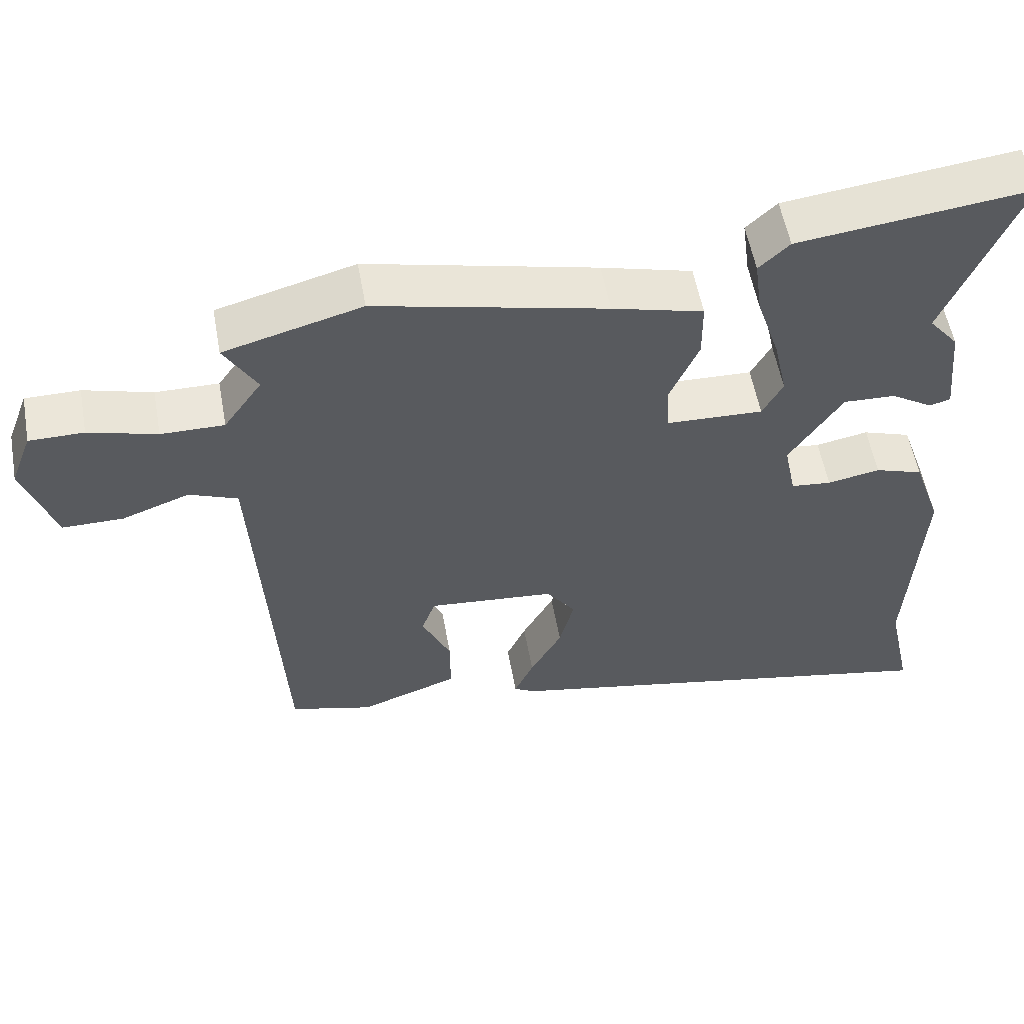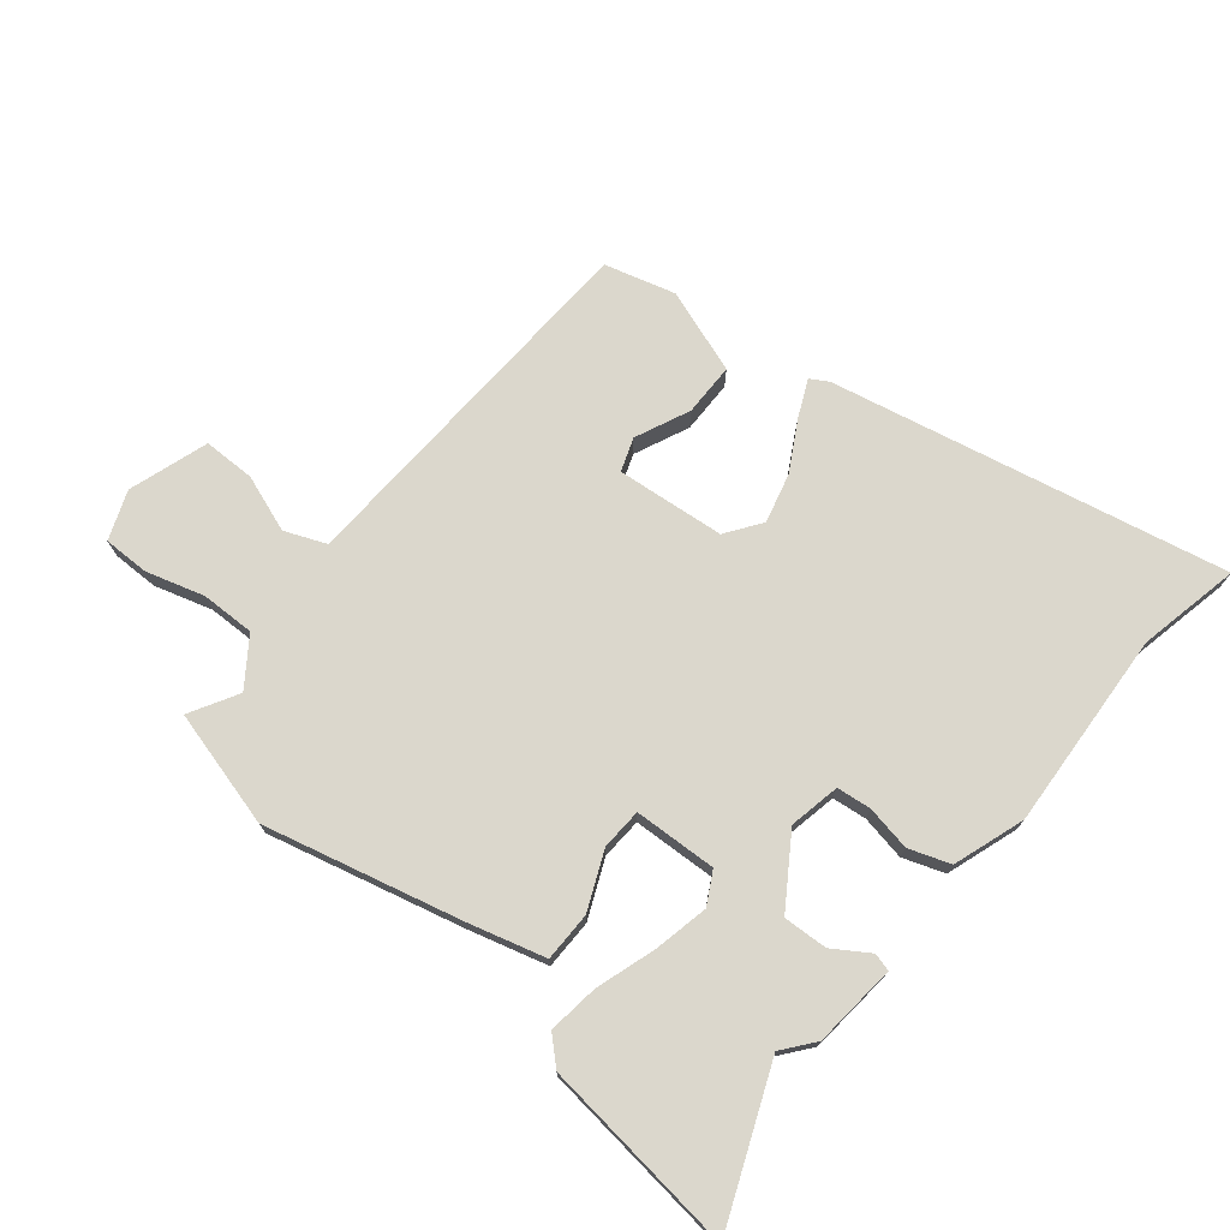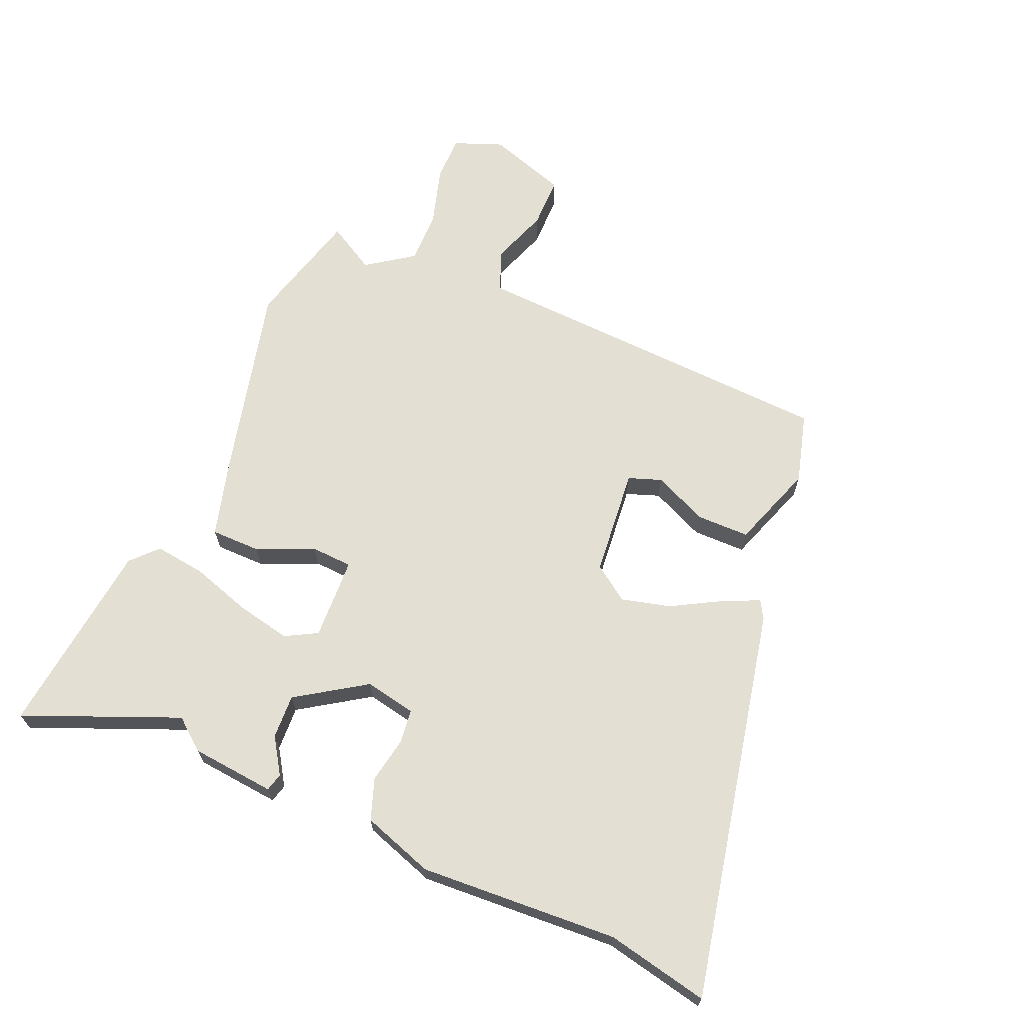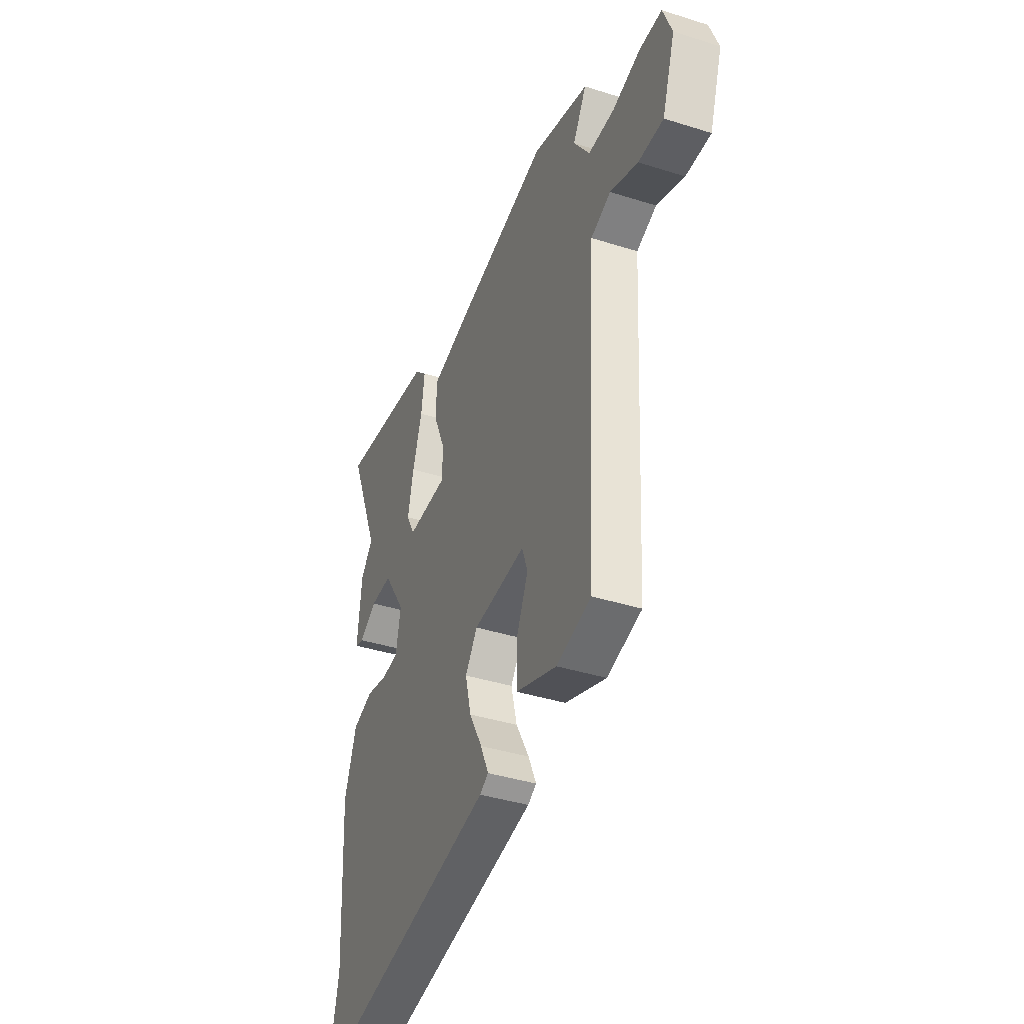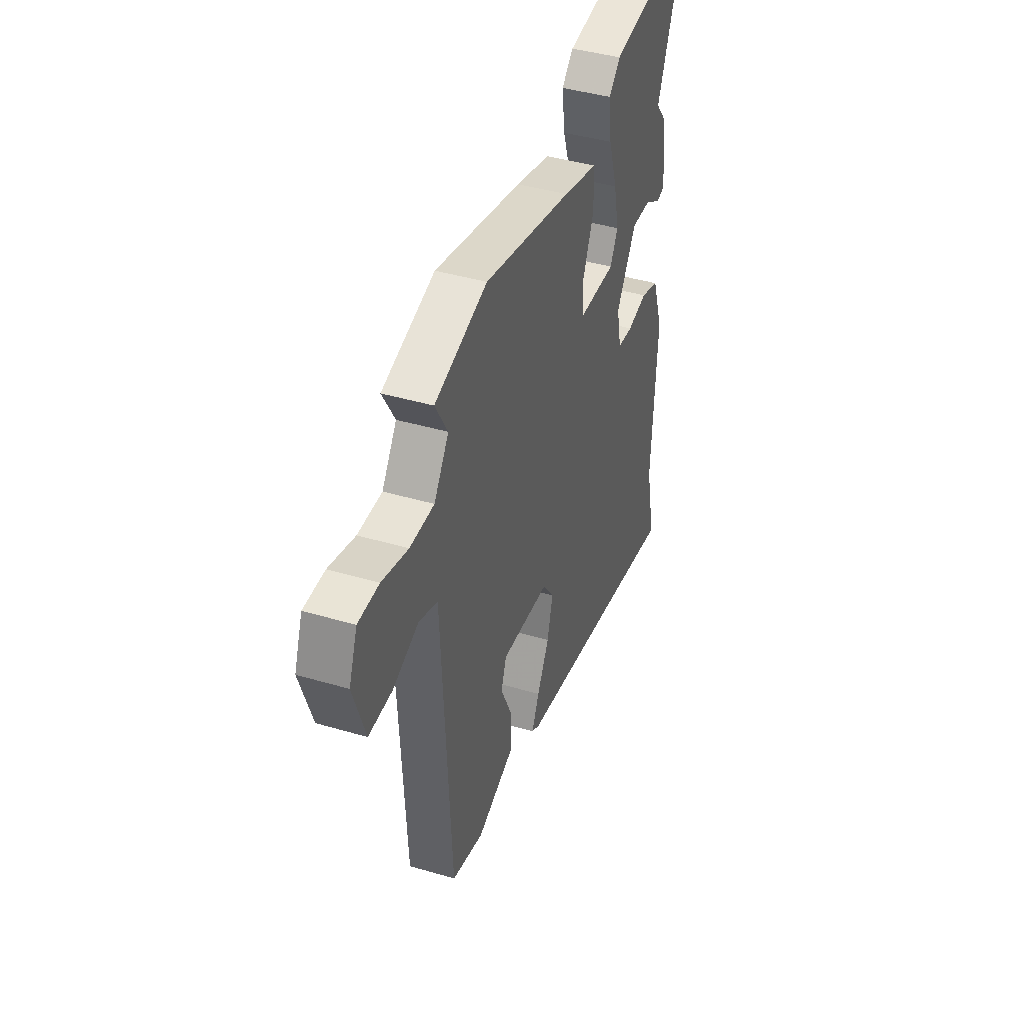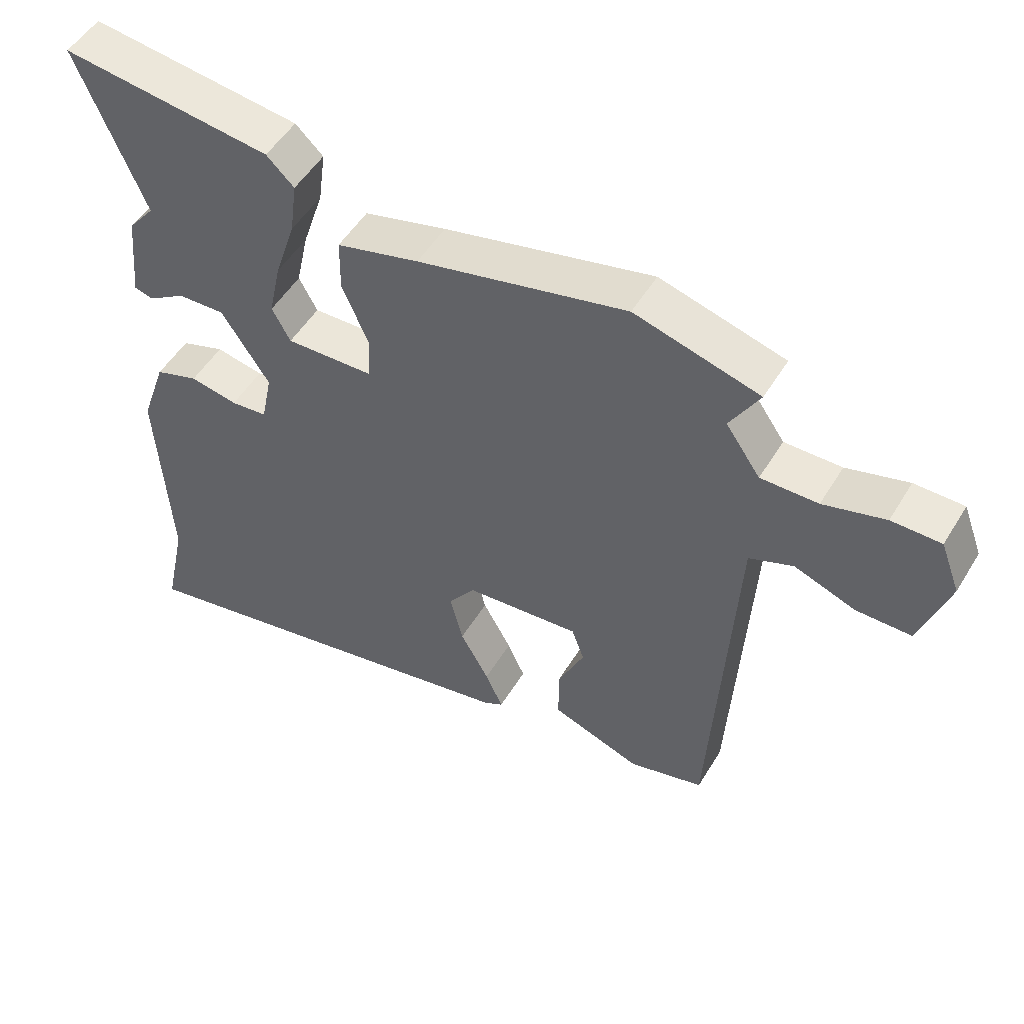
<metadata>
{"format":"obj","ext":"obj","renderer":"f3d","projection":"perspective","resolution":1024,"background":"white","views":[{"elev":56.1,"azim":-10.3,"up":"+Z"},{"elev":73.3,"azim":38.9,"up":"+Y"},{"elev":67.0,"azim":112.9,"up":"+Y"},{"elev":-39.1,"azim":-111.6,"up":"+Z"},{"elev":42.4,"azim":-70.6,"up":"+Z"},{"elev":51.7,"azim":-149.5,"up":"+Z"}]}
</metadata>
<code>
v -0.525 0.07 0.493
v -0.335 0.07 0.545
v -0.017 0.07 0.469
v 0.109 0.07 0.435
v 0.11 0.07 0.354
v 0.07 0.07 0.261
v 0.074 0.07 0.194
v 0.208 0.07 0.189
v 0.236 0.07 0.241
v 0.217 0.07 0.329
v 0.185 0.07 0.427
v 0.174 0.07 0.509
v 0.216 0.07 0.549
v 0.536 0.07 0.588
v 0.434 0.07 0.337
v 0.475 0.07 0.286
v 0.489 0.07 0.15
v 0.46 0.07 0.142
v 0.402 0.07 0.179
v 0.33 0.07 0.182
v 0.257 0.07 0.07
v 0.274 0.07 -0.013
v 0.33 0.07 -0.019
v 0.403 0.07 -0.005
v 0.47 0.07 -0.028
v 0.51 0.07 -0.144
v 0.493 0.07 -0.467
v 0.529 0.07 -0.633
v -0.113 0.07 -0.503
v -0.142 0.07 -0.486
v -0.115 0.07 -0.426
v -0.071 0.07 -0.346
v -0.051 0.07 -0.266
v -0.092 0.07 -0.209
v -0.268 0.07 -0.193
v -0.287 0.07 -0.247
v -0.247 0.07 -0.335
v -0.247 0.07 -0.421
v -0.384 0.07 -0.47
v -0.499 0.07 -0.439
v -0.522 0.07 -0.018
v -0.532 0.07 0.166
v -0.599 0.07 0.193
v -0.692 0.07 0.159
v -0.776 0.07 0.159
v -0.819 0.07 0.288
v -0.789 0.07 0.367
v -0.714 0.07 0.367
v -0.62 0.07 0.34
v -0.533 0.07 0.339
v -0.48 0.07 0.415
v -0.525 0 0.493
v -0.335 0 0.545
v -0.017 0 0.469
v 0.109 0 0.435
v 0.11 0 0.354
v 0.07 0 0.261
v 0.074 0 0.194
v 0.208 0 0.189
v 0.236 0 0.241
v 0.217 0 0.329
v 0.185 0 0.427
v 0.174 0 0.509
v 0.216 0 0.549
v 0.536 0 0.588
v 0.434 0 0.337
v 0.475 0 0.286
v 0.489 0 0.15
v 0.46 0 0.142
v 0.402 0 0.179
v 0.33 0 0.182
v 0.257 0 0.07
v 0.274 0 -0.013
v 0.33 0 -0.019
v 0.403 0 -0.005
v 0.47 0 -0.028
v 0.51 0 -0.144
v 0.493 0 -0.467
v 0.529 0 -0.633
v -0.113 0 -0.503
v -0.142 0 -0.486
v -0.115 0 -0.426
v -0.071 0 -0.346
v -0.051 0 -0.266
v -0.092 0 -0.209
v -0.268 0 -0.193
v -0.287 0 -0.247
v -0.247 0 -0.335
v -0.247 0 -0.421
v -0.384 0 -0.47
v -0.499 0 -0.439
v -0.522 0 -0.018
v -0.532 0 0.166
v -0.599 0 0.193
v -0.692 0 0.159
v -0.776 0 0.159
v -0.819 0 0.288
v -0.789 0 0.367
v -0.714 0 0.367
v -0.62 0 0.34
v -0.533 0 0.339
v -0.48 0 0.415
f 46 47 48 49
f 46 49 50
f 43 44 45 46
f 42 43 46 50
f 41 42 50 51
f 39 40 41 51
f 36 37 38 39
f 35 36 39 51
f 29 30 31 32
f 27 28 29 32
f 27 32 33
f 26 27 33 34
f 23 24 25 26
f 22 23 26 34
f 16 17 18 19
f 15 16 19 20
f 14 15 20
f 13 14 20 21
f 10 11 12 13
f 9 10 13
f 3 4 5 6
f 3 6 7
f 51 1 2 3
f 51 3 7
f 35 51 7
f 21 22 34 35
f 21 35 7 8
f 9 13 21
f 8 9 21
f 100 99 98 97
f 101 100 97
f 97 96 95 94
f 101 97 94 93
f 102 101 93 92
f 102 92 91 90
f 90 89 88 87
f 102 90 87 86
f 83 82 81 80
f 83 80 79 78
f 84 83 78
f 85 84 78 77
f 77 76 75 74
f 85 77 74 73
f 70 69 68 67
f 71 70 67 66
f 71 66 65
f 72 71 65 64
f 64 63 62 61
f 64 61 60
f 57 56 55 54
f 58 57 54
f 54 53 52 102
f 58 54 102
f 58 102 86
f 86 85 73 72
f 59 58 86 72
f 72 64 60
f 72 60 59
f 1 52 53 2
f 2 53 54 3
f 3 54 55 4
f 4 55 56 5
f 5 56 57 6
f 6 57 58 7
f 7 58 59 8
f 8 59 60 9
f 9 60 61 10
f 10 61 62 11
f 11 62 63 12
f 12 63 64 13
f 13 64 65 14
f 14 65 66 15
f 15 66 67 16
f 16 67 68 17
f 17 68 69 18
f 18 69 70 19
f 19 70 71 20
f 20 71 72 21
f 21 72 73 22
f 22 73 74 23
f 23 74 75 24
f 24 75 76 25
f 25 76 77 26
f 26 77 78 27
f 27 78 79 28
f 28 79 80 29
f 29 80 81 30
f 30 81 82 31
f 31 82 83 32
f 32 83 84 33
f 33 84 85 34
f 34 85 86 35
f 35 86 87 36
f 36 87 88 37
f 37 88 89 38
f 38 89 90 39
f 39 90 91 40
f 40 91 92 41
f 41 92 93 42
f 42 93 94 43
f 43 94 95 44
f 44 95 96 45
f 45 96 97 46
f 46 97 98 47
f 47 98 99 48
f 48 99 100 49
f 49 100 101 50
f 50 101 102 51
f 51 102 52 1

</code>
